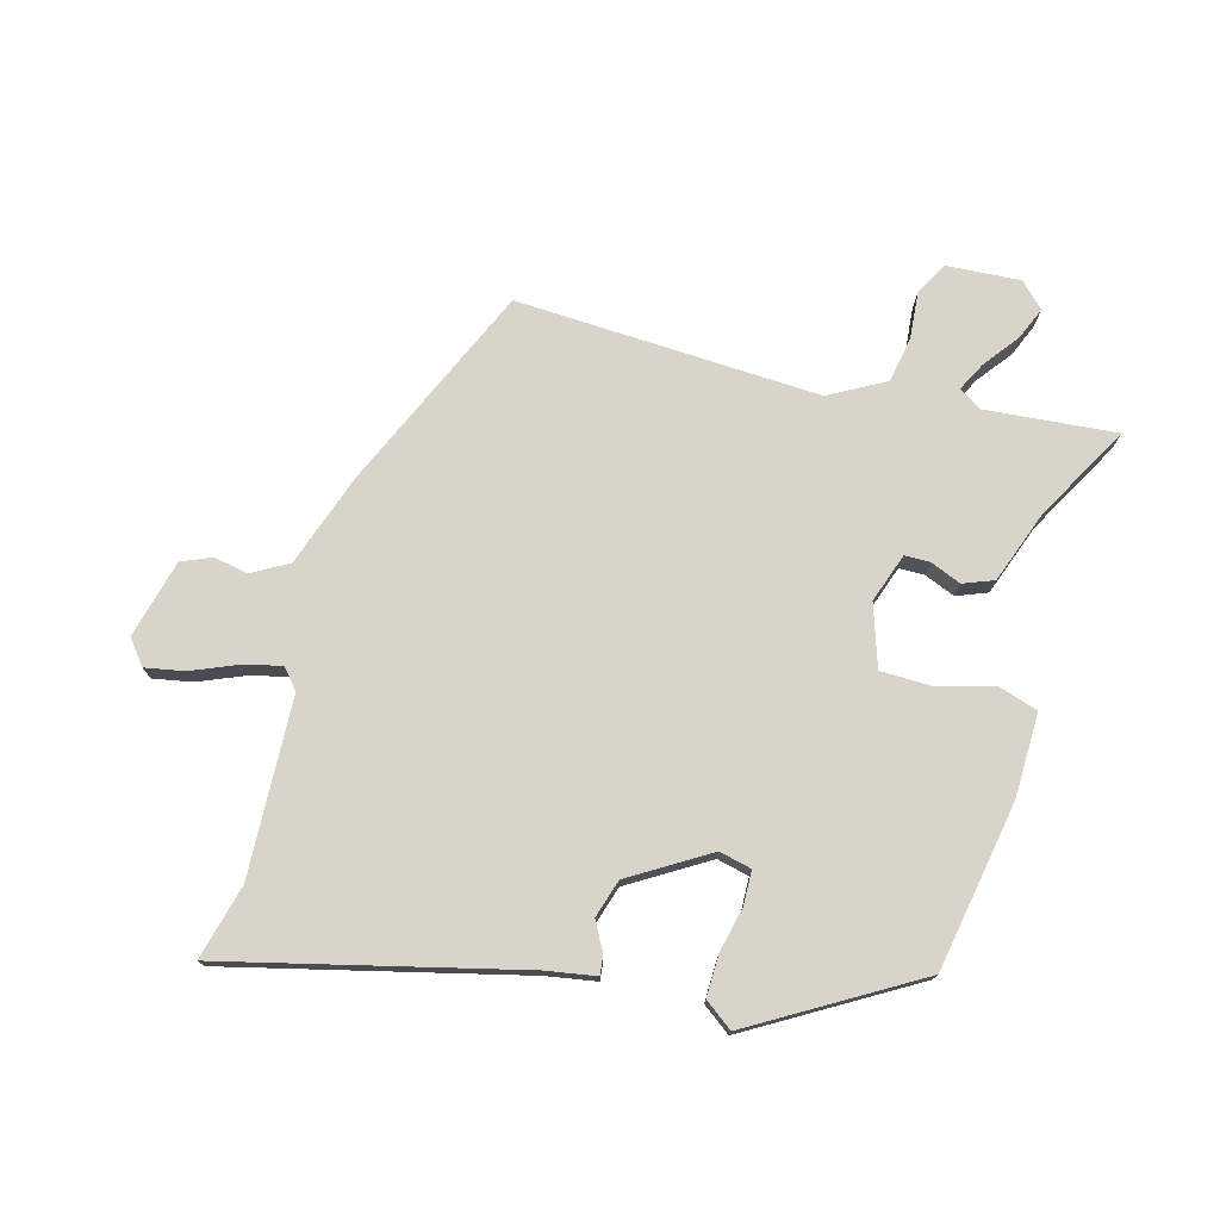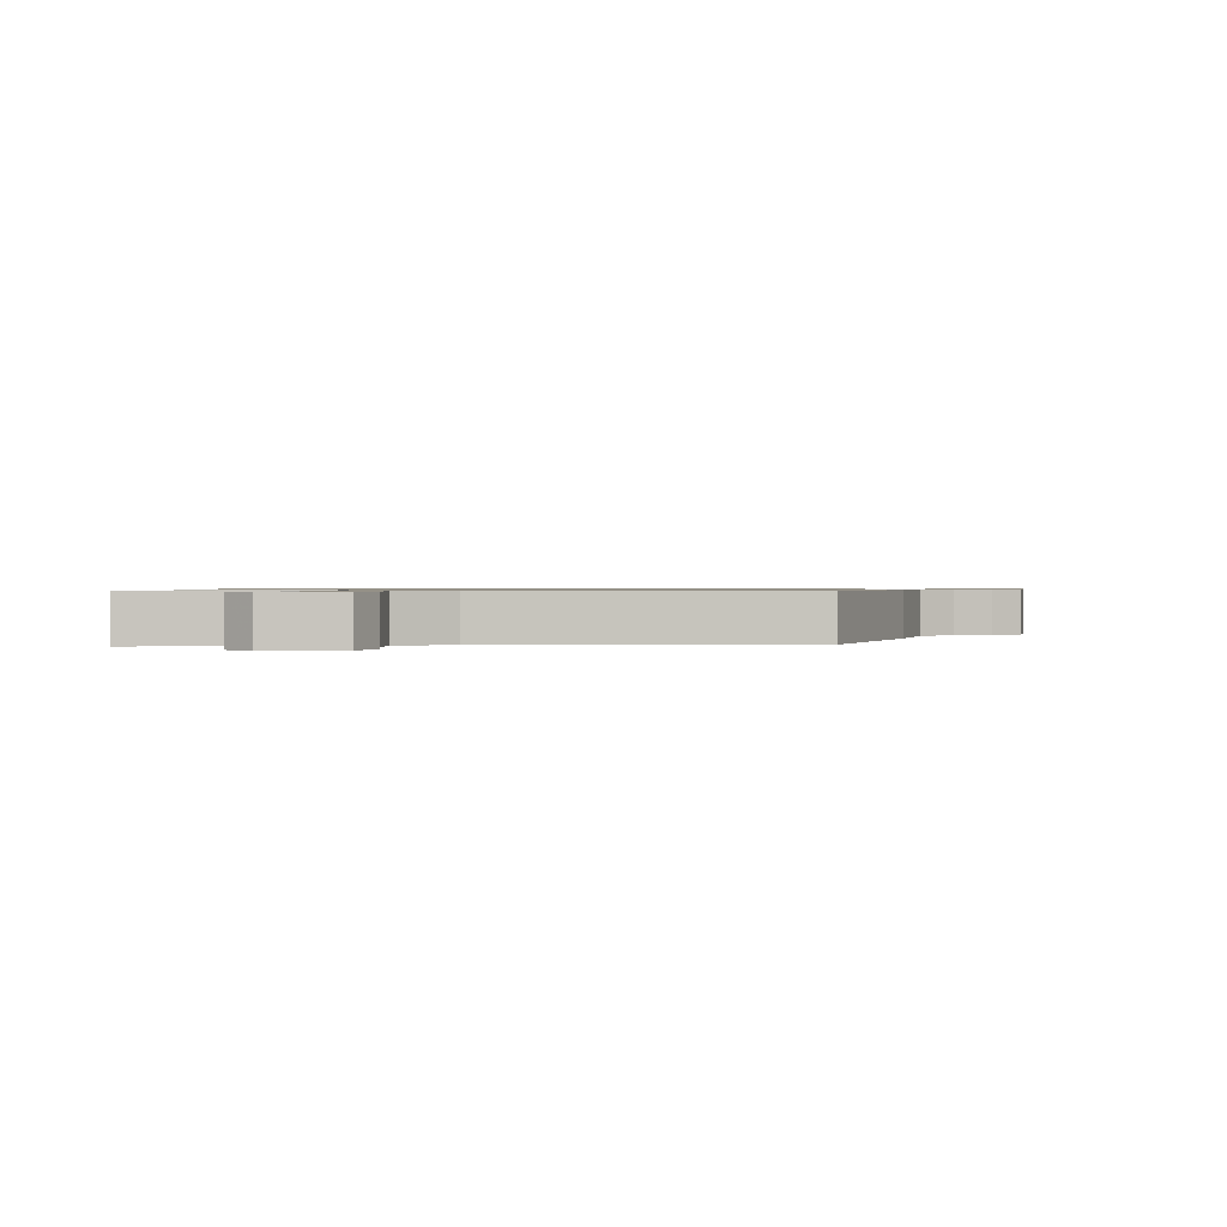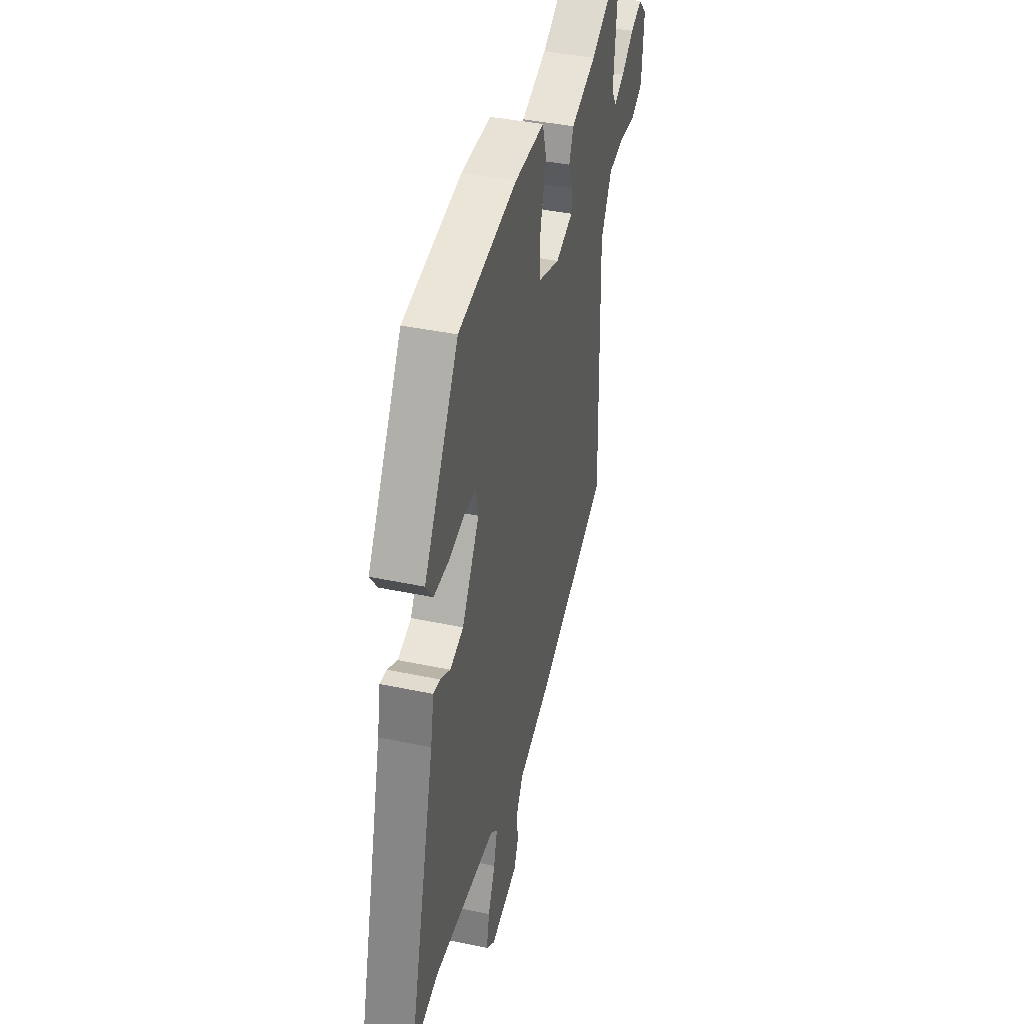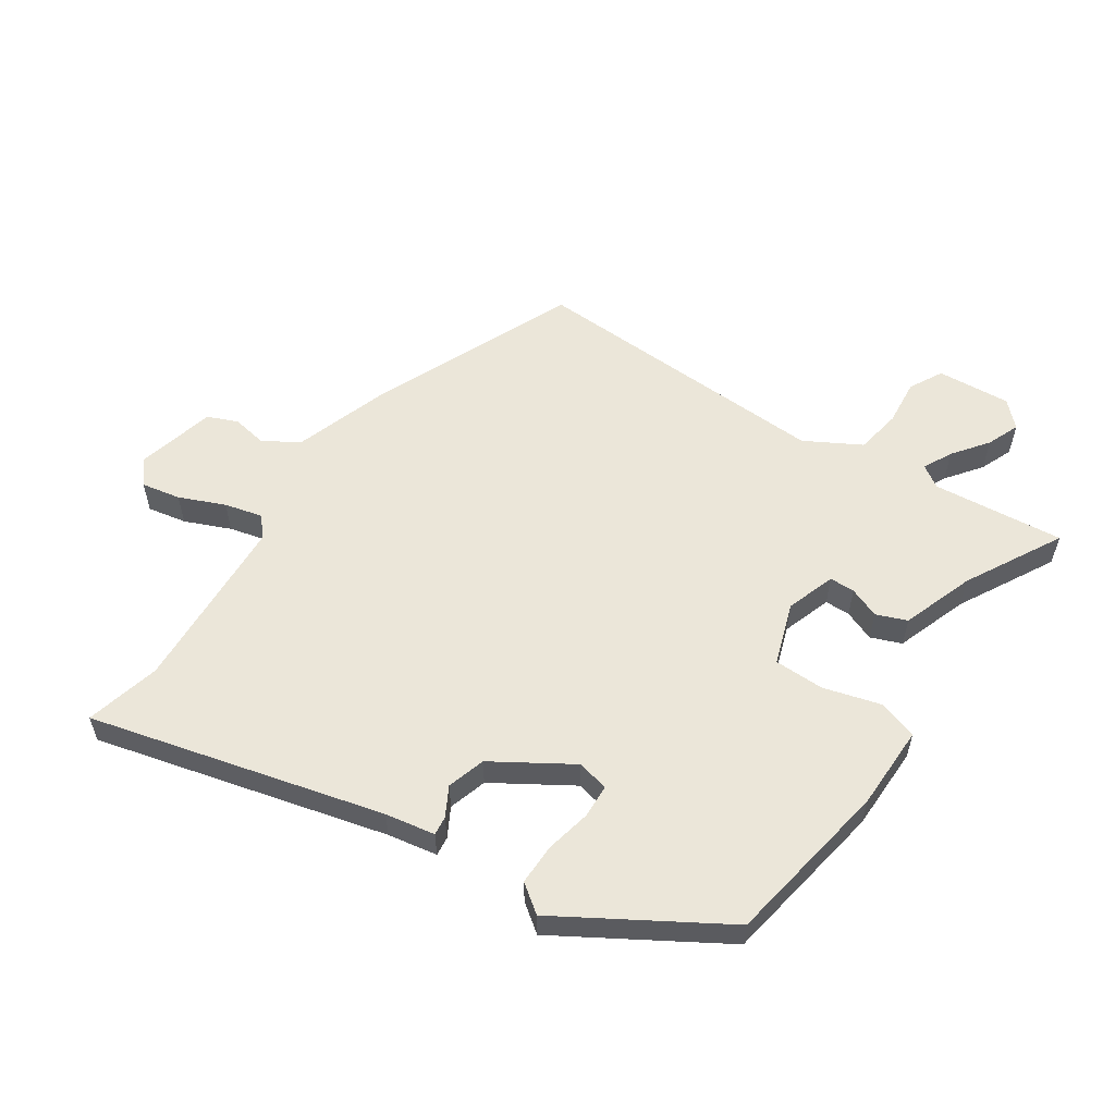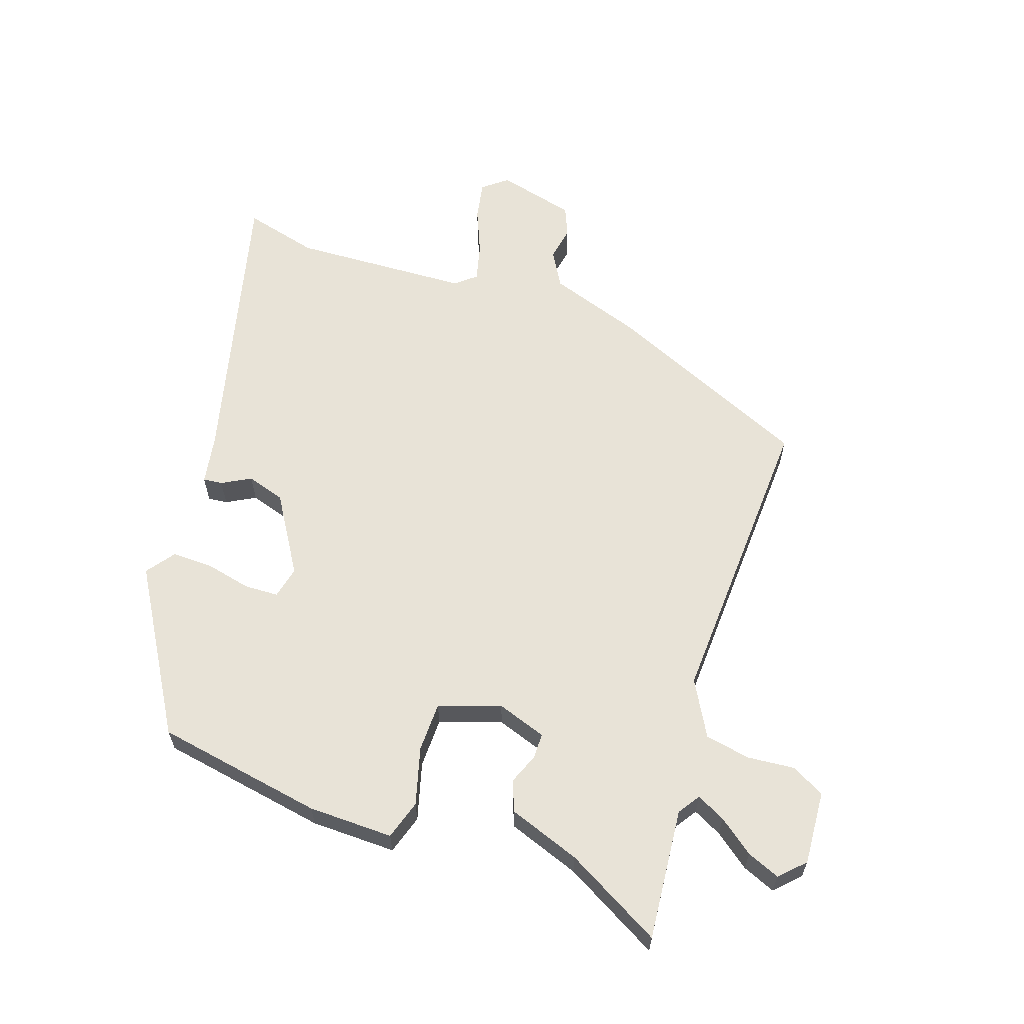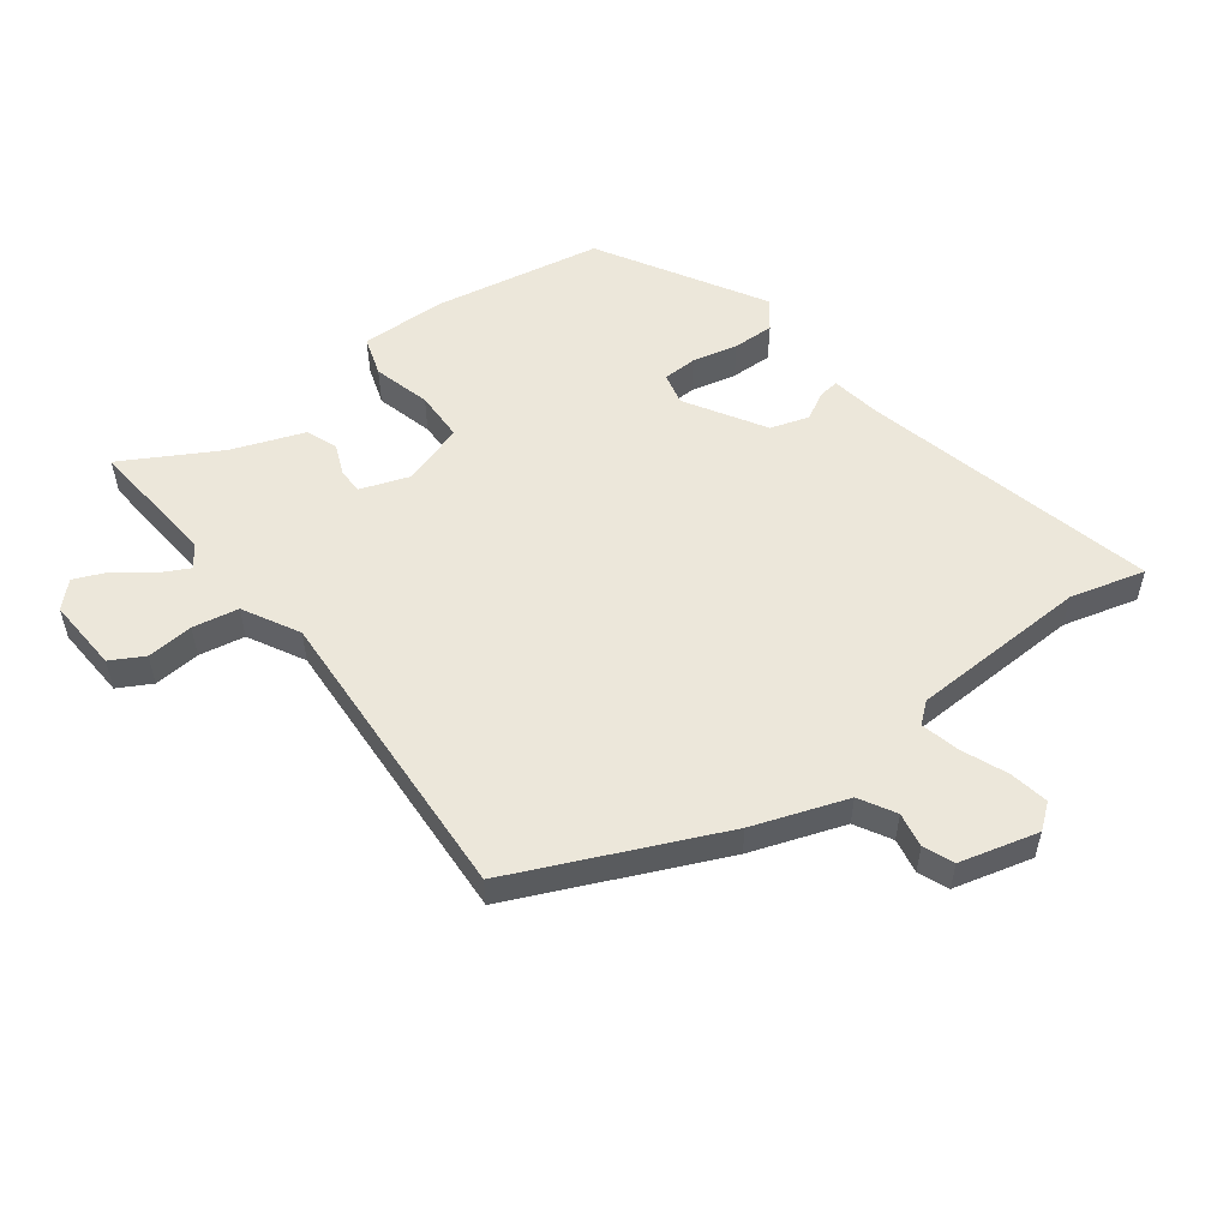
<metadata>
{"format":"obj","ext":"obj","renderer":"f3d","projection":"perspective","resolution":1024,"background":"white","views":[{"elev":75.3,"azim":-73.5,"up":"+Y"},{"elev":0.8,"azim":87.8,"up":"+Y"},{"elev":40.3,"azim":-75.4,"up":"+Z"},{"elev":56.9,"azim":-55.5,"up":"+Y"},{"elev":61.6,"azim":19.8,"up":"+Y"},{"elev":54.0,"azim":144.4,"up":"+Y"}]}
</metadata>
<code>
v -0.325 0.07 0.481
v -0.054 0.07 0.524
v 0.083 0.07 0.524
v 0.102 0.07 0.46
v 0.075 0.07 0.368
v 0.075 0.07 0.287
v 0.174 0.07 0.252
v 0.254 0.07 0.278
v 0.255 0.07 0.319
v 0.236 0.07 0.369
v 0.256 0.07 0.418
v 0.373 0.07 0.458
v 0.529 0.07 0.541
v 0.506 0.07 0.329
v 0.529 0.07 0.293
v 0.576 0.07 0.316
v 0.633 0.07 0.358
v 0.686 0.07 0.379
v 0.724 0.07 0.34
v 0.714 0.07 0.221
v 0.66 0.07 0.193
v 0.585 0.07 0.201
v 0.511 0.07 0.189
v 0.46 0.07 0.1
v 0.474 0.07 -0.391
v 0.14 0.07 -0.531
v -0.012 0.07 -0.58
v -0.046 0.07 -0.637
v -0.037 0.07 -0.693
v -0.058 0.07 -0.741
v -0.185 0.07 -0.771
v -0.224 0.07 -0.739
v -0.211 0.07 -0.676
v -0.179 0.07 -0.603
v -0.163 0.07 -0.542
v -0.195 0.07 -0.514
v -0.482 0.07 -0.496
v -0.603 0.07 -0.525
v -0.478 0.07 -0.055
v -0.463 0.07 0.025
v -0.432 0.07 0.021
v -0.386 0.07 -0.005
v -0.324 0.07 0.013
v -0.245 0.07 0.137
v -0.256 0.07 0.189
v -0.311 0.07 0.192
v -0.384 0.07 0.177
v -0.451 0.07 0.177
v -0.484 0.07 0.223
v -0.325 0 0.481
v -0.054 0 0.524
v 0.083 0 0.524
v 0.102 0 0.46
v 0.075 0 0.368
v 0.075 0 0.287
v 0.174 0 0.252
v 0.254 0 0.278
v 0.255 0 0.319
v 0.236 0 0.369
v 0.256 0 0.418
v 0.373 0 0.458
v 0.529 0 0.541
v 0.506 0 0.329
v 0.529 0 0.293
v 0.576 0 0.316
v 0.633 0 0.358
v 0.686 0 0.379
v 0.724 0 0.34
v 0.714 0 0.221
v 0.66 0 0.193
v 0.585 0 0.201
v 0.511 0 0.189
v 0.46 0 0.1
v 0.474 0 -0.391
v 0.14 0 -0.531
v -0.012 0 -0.58
v -0.046 0 -0.637
v -0.037 0 -0.693
v -0.058 0 -0.741
v -0.185 0 -0.771
v -0.224 0 -0.739
v -0.211 0 -0.676
v -0.179 0 -0.603
v -0.163 0 -0.542
v -0.195 0 -0.514
v -0.482 0 -0.496
v -0.603 0 -0.525
v -0.478 0 -0.055
v -0.463 0 0.025
v -0.432 0 0.021
v -0.386 0 -0.005
v -0.324 0 0.013
v -0.245 0 0.137
v -0.256 0 0.189
v -0.311 0 0.192
v -0.384 0 0.177
v -0.451 0 0.177
v -0.484 0 0.223
f 3 4 5
f 2 3 5
f 1 2 5
f 49 1 5
f 48 49 5
f 47 48 5
f 46 47 5
f 45 46 5 6
f 44 45 6 7
f 43 44 7
f 39 40 41 42
f 39 42 43
f 38 39 43
f 37 38 43
f 43 7 8
f 37 43 8
f 36 37 8
f 32 33 34
f 31 32 34
f 30 31 34
f 29 30 34
f 28 29 34
f 27 28 34 35
f 35 36 8
f 27 35 8
f 26 27 8
f 25 26 8
f 24 25 8
f 20 21 22
f 19 20 22
f 18 19 22
f 17 18 22
f 16 17 22
f 15 16 22 23
f 24 8 9
f 23 24 9
f 15 23 9
f 14 15 9
f 10 11 12
f 9 10 12
f 14 9 12
f 12 13 14
f 54 53 52
f 54 52 51
f 54 51 50
f 54 50 98
f 54 98 97
f 54 97 96
f 54 96 95
f 55 54 95 94
f 56 55 94 93
f 56 93 92
f 91 90 89 88
f 92 91 88
f 92 88 87
f 92 87 86
f 57 56 92
f 57 92 86
f 57 86 85
f 83 82 81
f 83 81 80
f 83 80 79
f 83 79 78
f 83 78 77
f 84 83 77 76
f 57 85 84
f 57 84 76
f 57 76 75
f 57 75 74
f 57 74 73
f 71 70 69
f 71 69 68
f 71 68 67
f 71 67 66
f 71 66 65
f 72 71 65 64
f 58 57 73
f 58 73 72
f 58 72 64
f 58 64 63
f 61 60 59
f 61 59 58
f 61 58 63
f 63 62 61
f 1 50 51 2
f 2 51 52 3
f 3 52 53 4
f 4 53 54 5
f 5 54 55 6
f 6 55 56 7
f 7 56 57 8
f 8 57 58 9
f 9 58 59 10
f 10 59 60 11
f 11 60 61 12
f 12 61 62 13
f 13 62 63 14
f 14 63 64 15
f 15 64 65 16
f 16 65 66 17
f 17 66 67 18
f 18 67 68 19
f 19 68 69 20
f 20 69 70 21
f 21 70 71 22
f 22 71 72 23
f 23 72 73 24
f 24 73 74 25
f 25 74 75 26
f 26 75 76 27
f 27 76 77 28
f 28 77 78 29
f 29 78 79 30
f 30 79 80 31
f 31 80 81 32
f 32 81 82 33
f 33 82 83 34
f 34 83 84 35
f 35 84 85 36
f 36 85 86 37
f 37 86 87 38
f 38 87 88 39
f 39 88 89 40
f 40 89 90 41
f 41 90 91 42
f 42 91 92 43
f 43 92 93 44
f 44 93 94 45
f 45 94 95 46
f 46 95 96 47
f 47 96 97 48
f 48 97 98 49
f 49 98 50 1

</code>
